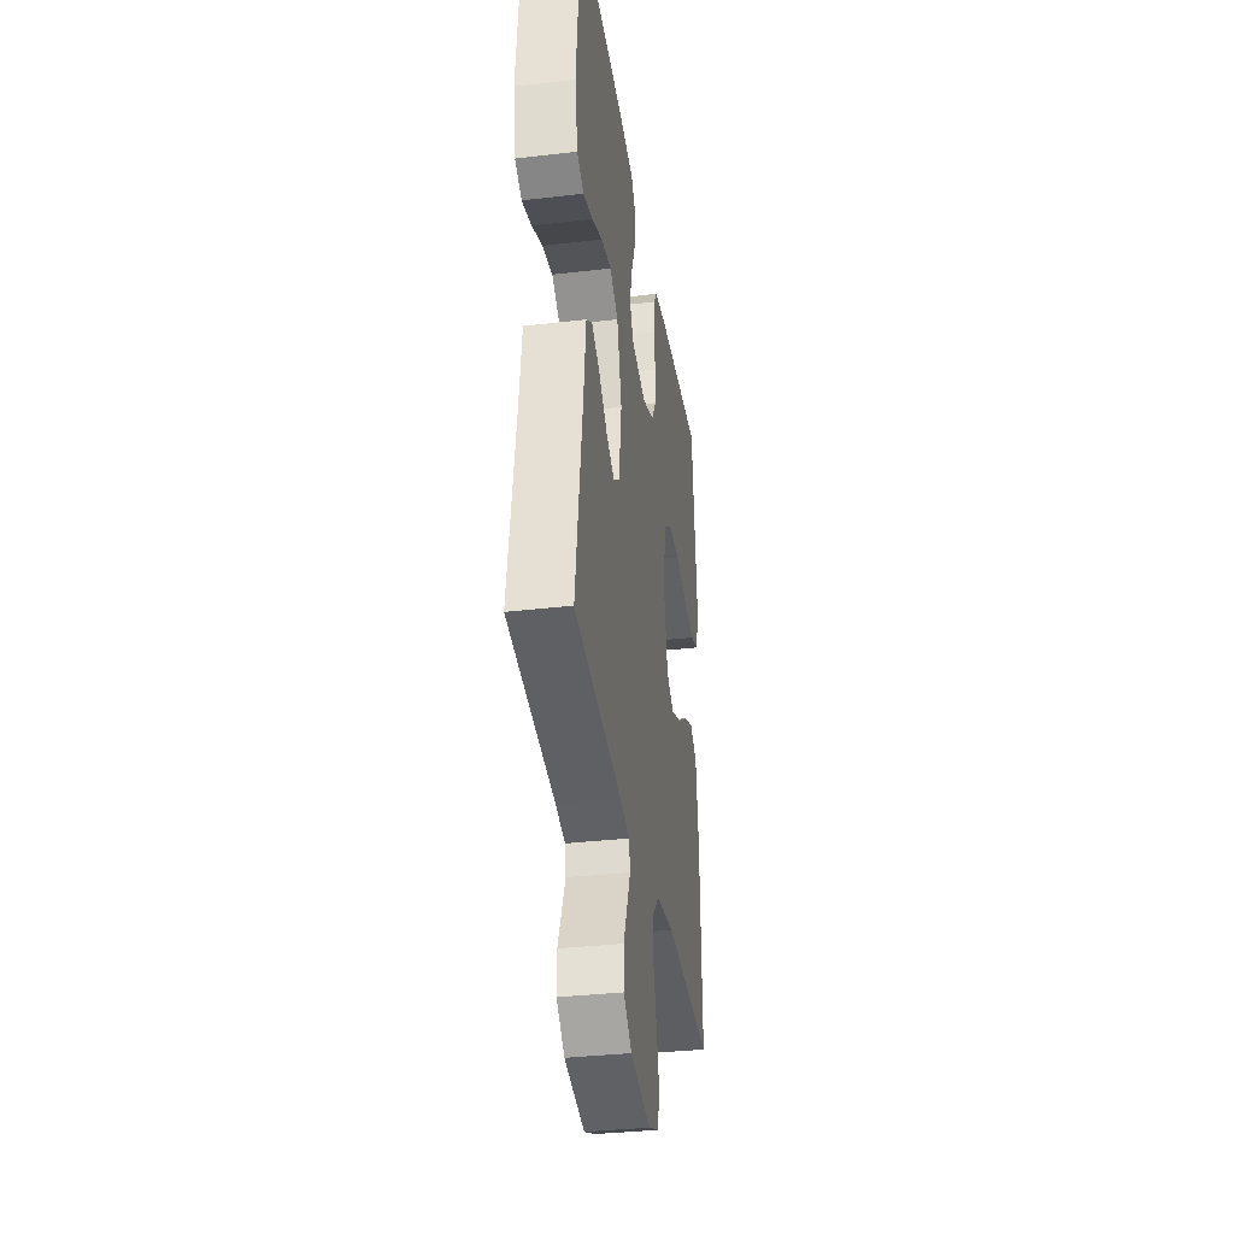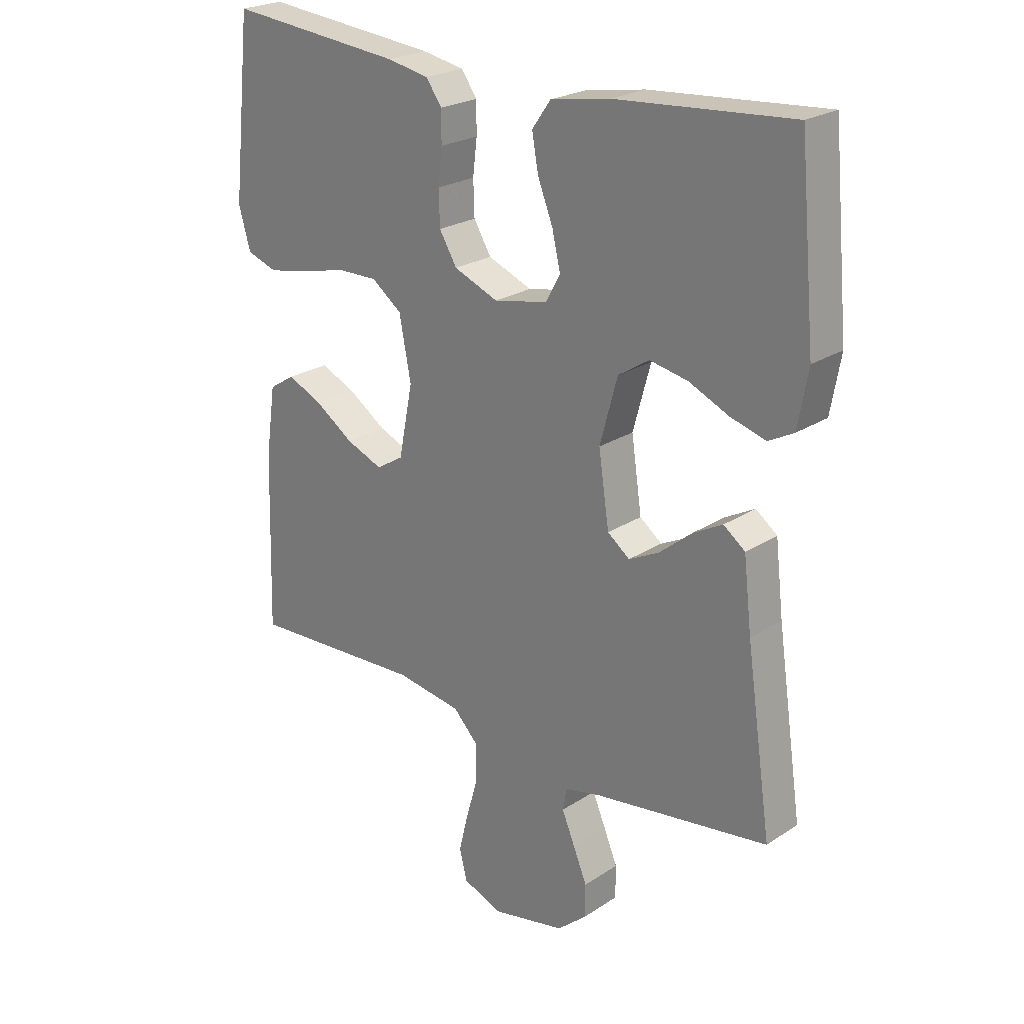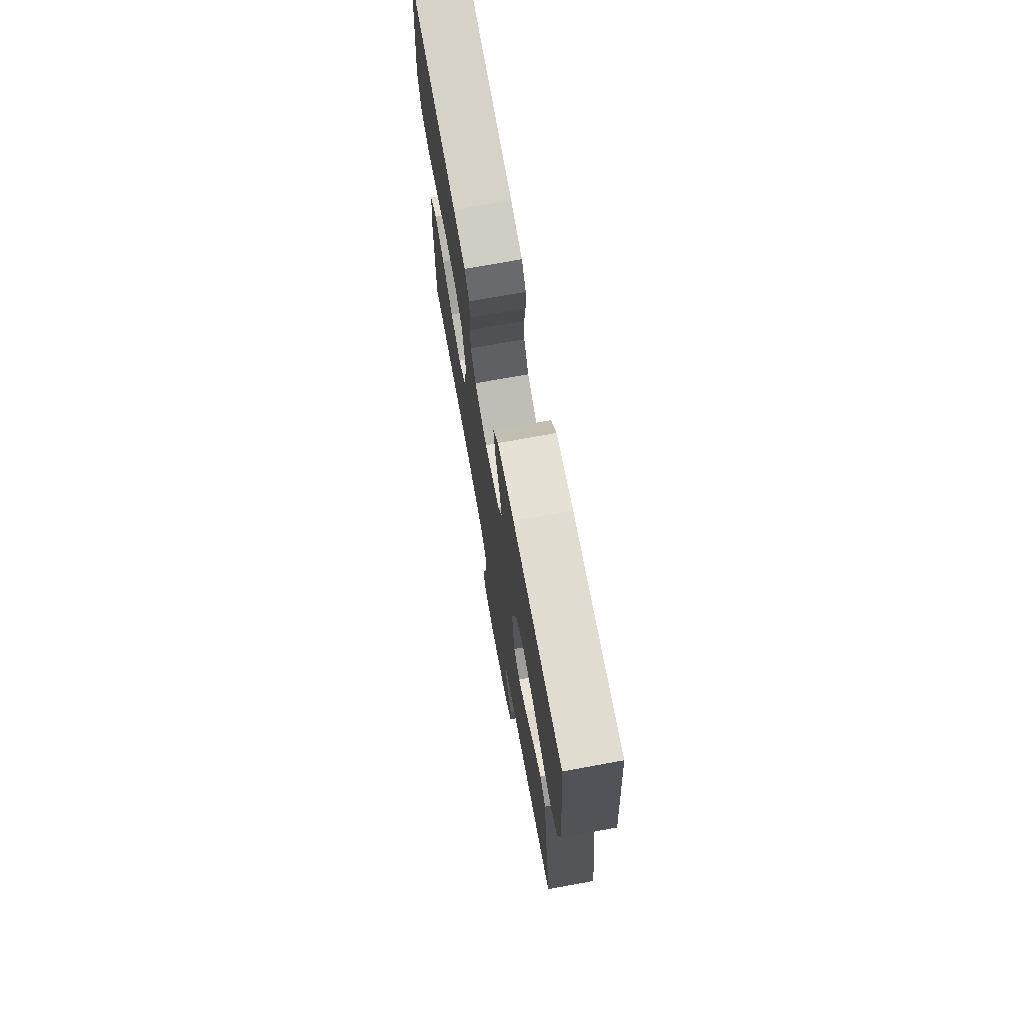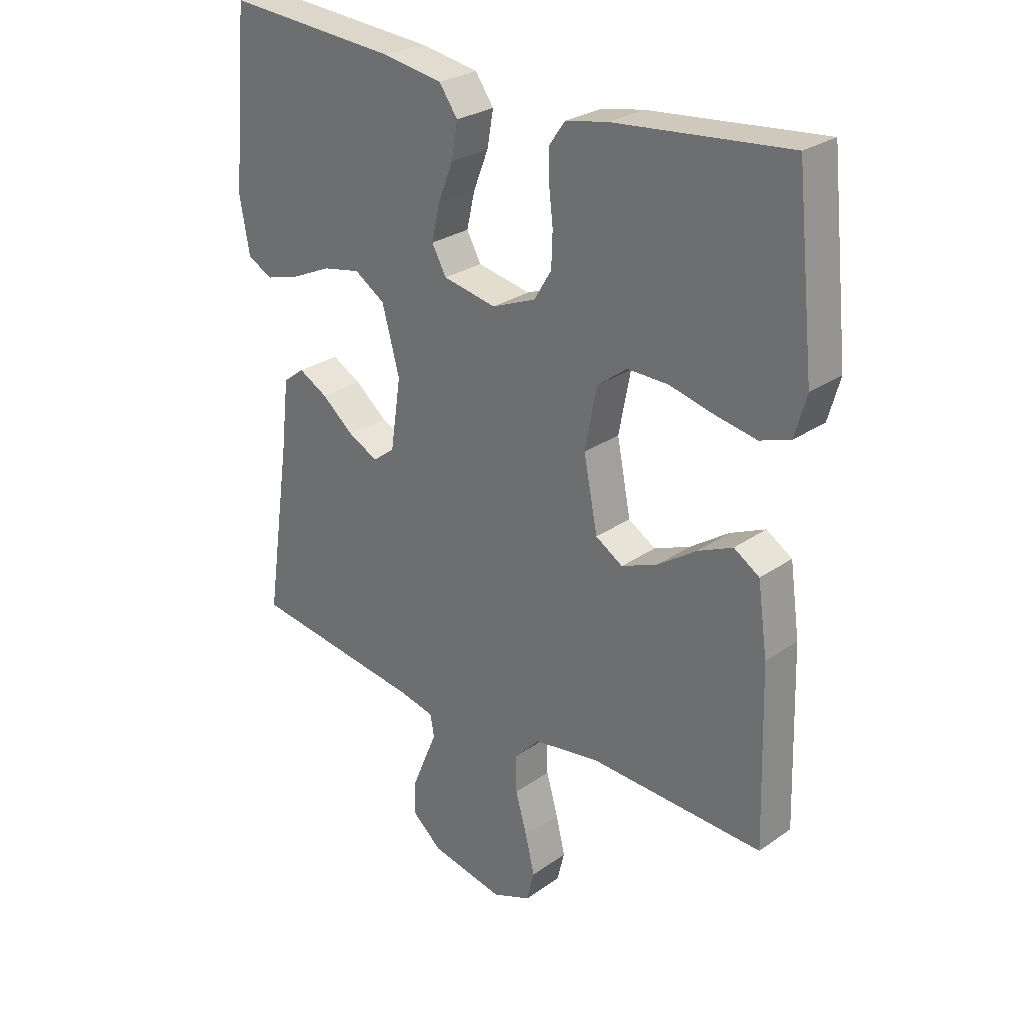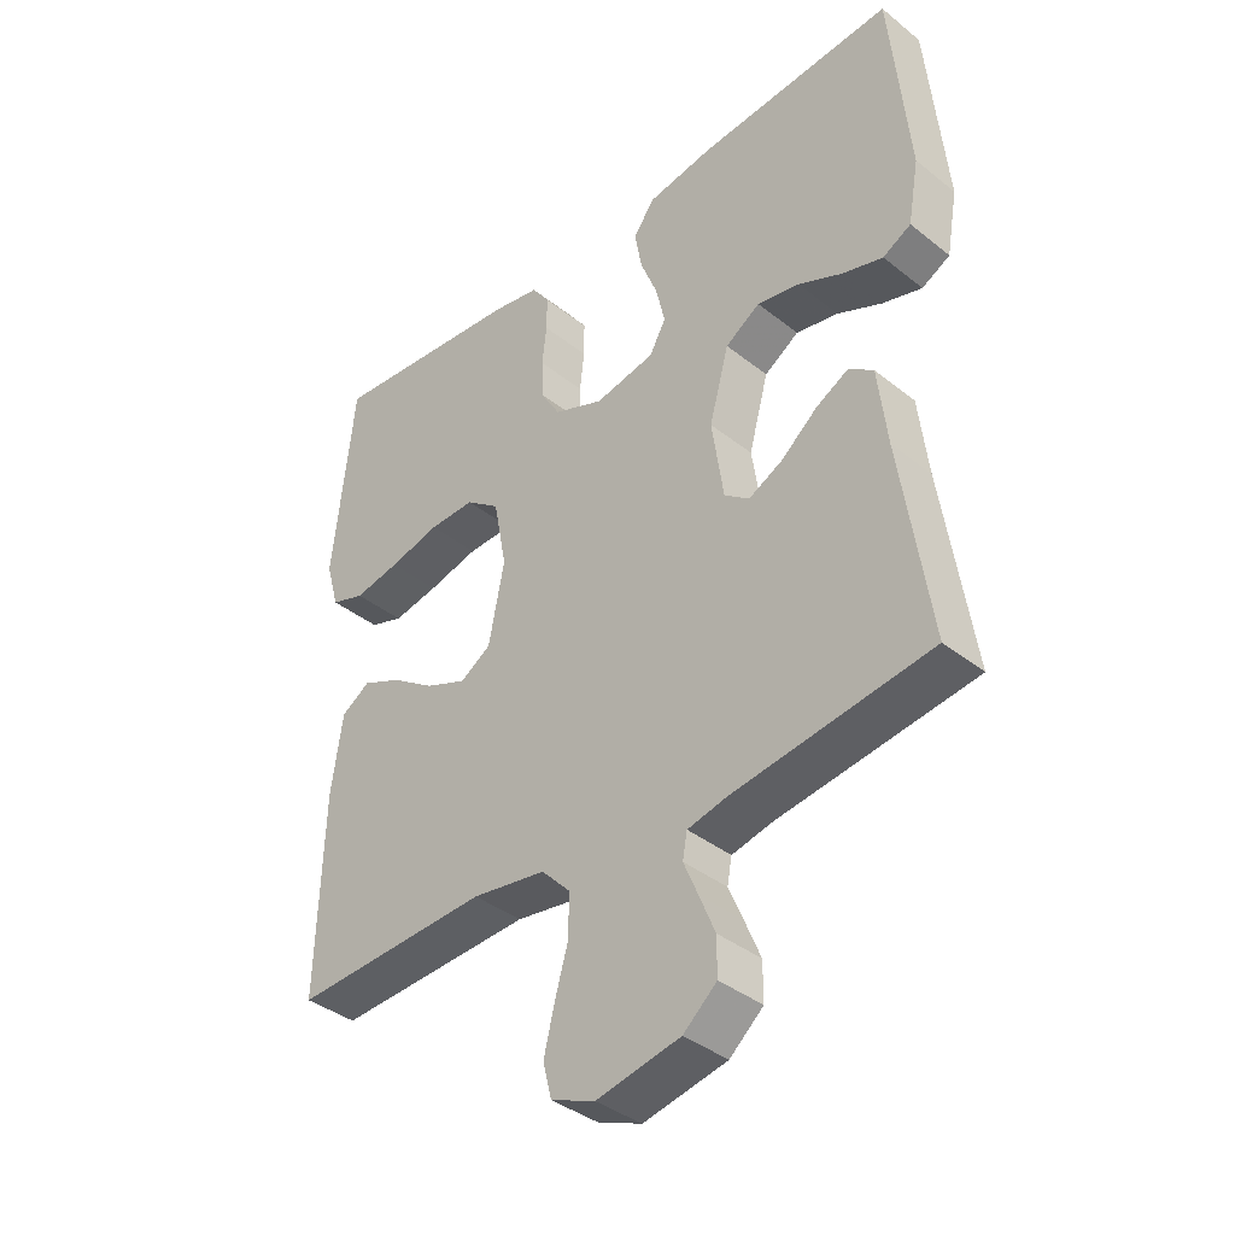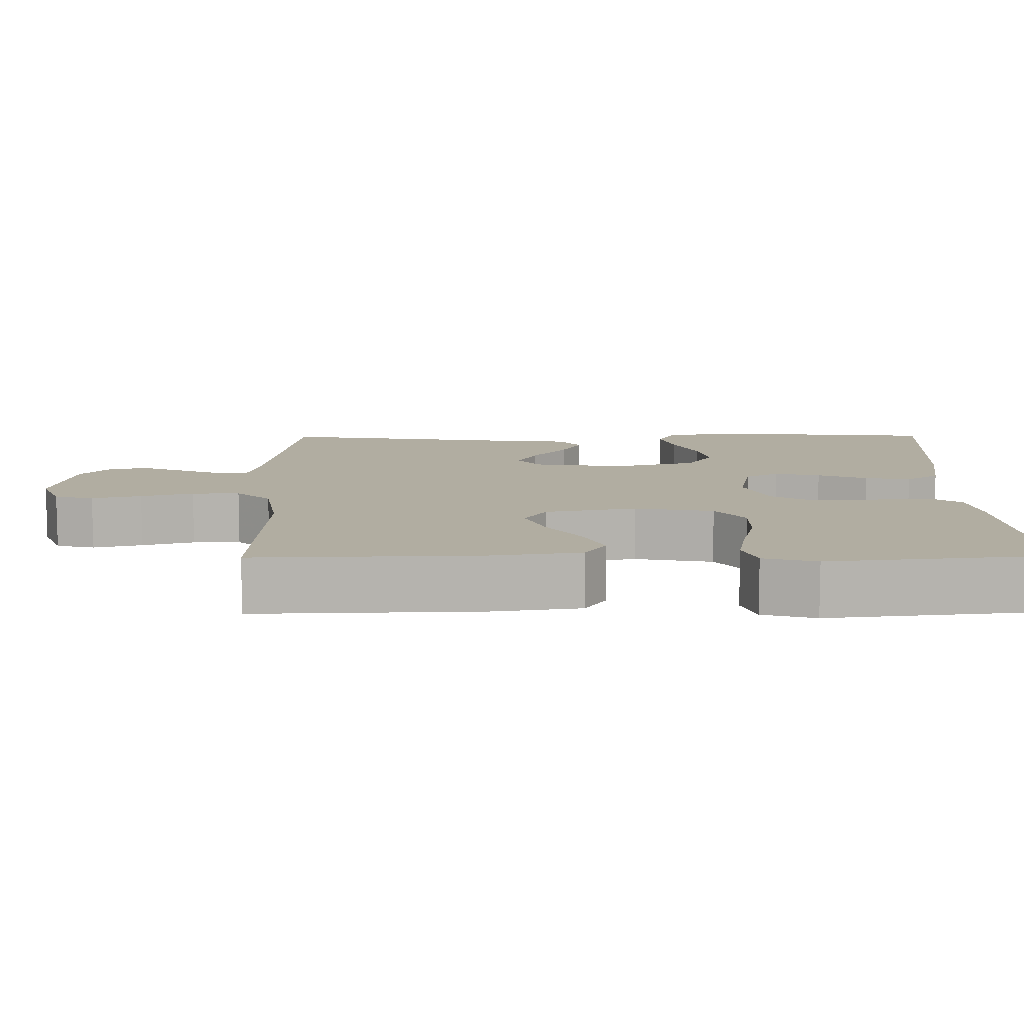
<metadata>
{"format":"obj","ext":"obj","renderer":"f3d","projection":"perspective","resolution":1024,"background":"white","views":[{"elev":-34.8,"azim":98.8,"up":"+Z"},{"elev":23.5,"azim":42.5,"up":"+Z"},{"elev":73.2,"azim":79.7,"up":"+Z"},{"elev":27.3,"azim":-136.9,"up":"+Z"},{"elev":-38.5,"azim":45.1,"up":"+Z"},{"elev":10.3,"azim":-90.7,"up":"+Y"}]}
</metadata>
<code>
v -0.5 0.07 0.5
v -0.2 0.07 0.47
v -0.128 0.07 0.456
v -0.101 0.07 0.418
v -0.101 0.07 0.365
v -0.108 0.07 0.305
v -0.106 0.07 0.246
v -0.076 0.07 0.196
v 0 0.07 0.165
v 0.092 0.07 0.183
v 0.117 0.07 0.228
v 0.103 0.07 0.289
v 0.077 0.07 0.355
v 0.066 0.07 0.416
v 0.098 0.07 0.461
v 0.2 0.07 0.478
v 0.5 0.07 0.5
v 0.528 0.07 0.2
v 0.511 0.07 0.105
v 0.468 0.07 0.082
v 0.407 0.07 0.1
v 0.339 0.07 0.131
v 0.274 0.07 0.144
v 0.221 0.07 0.11
v 0.191 0.07 0
v 0.209 0.07 -0.122
v 0.247 0.07 -0.151
v 0.299 0.07 -0.125
v 0.355 0.07 -0.079
v 0.405 0.07 -0.052
v 0.442 0.07 -0.08
v 0.456 0.07 -0.2
v 0.5 0.07 -0.5
v 0.2 0.07 -0.542
v 0.139 0.07 -0.556
v 0.132 0.07 -0.594
v 0.154 0.07 -0.646
v 0.178 0.07 -0.704
v 0.178 0.07 -0.76
v 0.127 0.07 -0.804
v 0 0.07 -0.83
v -0.067 0.07 -0.803
v -0.08 0.07 -0.751
v -0.064 0.07 -0.685
v -0.044 0.07 -0.615
v -0.043 0.07 -0.551
v -0.087 0.07 -0.505
v -0.2 0.07 -0.487
v -0.5 0.07 -0.5
v -0.491 0.07 -0.2
v -0.474 0.07 -0.081
v -0.43 0.07 -0.053
v -0.37 0.07 -0.08
v -0.304 0.07 -0.125
v -0.241 0.07 -0.151
v -0.194 0.07 -0.122
v -0.17 0.07 0
v -0.19 0.07 0.105
v -0.242 0.07 0.144
v -0.312 0.07 0.143
v -0.39 0.07 0.124
v -0.46 0.07 0.111
v -0.512 0.07 0.129
v -0.532 0.07 0.2
v -0.5 0 0.5
v -0.2 0 0.47
v -0.128 0 0.456
v -0.101 0 0.418
v -0.101 0 0.365
v -0.108 0 0.305
v -0.106 0 0.246
v -0.076 0 0.196
v 0 0 0.165
v 0.092 0 0.183
v 0.117 0 0.228
v 0.103 0 0.289
v 0.077 0 0.355
v 0.066 0 0.416
v 0.098 0 0.461
v 0.2 0 0.478
v 0.5 0 0.5
v 0.528 0 0.2
v 0.511 0 0.105
v 0.468 0 0.082
v 0.407 0 0.1
v 0.339 0 0.131
v 0.274 0 0.144
v 0.221 0 0.11
v 0.191 0 0
v 0.209 0 -0.122
v 0.247 0 -0.151
v 0.299 0 -0.125
v 0.355 0 -0.079
v 0.405 0 -0.052
v 0.442 0 -0.08
v 0.456 0 -0.2
v 0.5 0 -0.5
v 0.2 0 -0.542
v 0.139 0 -0.556
v 0.132 0 -0.594
v 0.154 0 -0.646
v 0.178 0 -0.704
v 0.178 0 -0.76
v 0.127 0 -0.804
v 0 0 -0.83
v -0.067 0 -0.803
v -0.08 0 -0.751
v -0.064 0 -0.685
v -0.044 0 -0.615
v -0.043 0 -0.551
v -0.087 0 -0.505
v -0.2 0 -0.487
v -0.5 0 -0.5
v -0.491 0 -0.2
v -0.474 0 -0.081
v -0.43 0 -0.053
v -0.37 0 -0.08
v -0.304 0 -0.125
v -0.241 0 -0.151
v -0.194 0 -0.122
v -0.17 0 0
v -0.19 0 0.105
v -0.242 0 0.144
v -0.312 0 0.143
v -0.39 0 0.124
v -0.46 0 0.111
v -0.512 0 0.129
v -0.532 0 0.2
f 60 61 62 63
f 60 63 64 1
f 51 52 53 54
f 51 54 55
f 48 49 50 51
f 47 48 51 55
f 46 47 55 56
f 42 43 44 45
f 40 41 42 45
f 40 45 46
f 36 37 38 39
f 36 39 40 46
f 32 33 34
f 32 34 35
f 31 32 35
f 28 29 30 31
f 27 28 31 35
f 26 27 35
f 25 26 35 36
f 19 20 21 22
f 19 22 23
f 18 19 23
f 17 18 23
f 16 17 23 24
f 12 13 14 15
f 11 12 15 16
f 3 4 5 6
f 3 6 7
f 2 3 7
f 59 60 1 2
f 58 59 2 7
f 57 58 7 8
f 56 57 8 9
f 25 36 46 56
f 25 56 9 10
f 11 16 24 25
f 10 11 25
f 127 126 125 124
f 65 128 127 124
f 118 117 116 115
f 119 118 115
f 115 114 113 112
f 119 115 112 111
f 120 119 111 110
f 109 108 107 106
f 109 106 105 104
f 110 109 104
f 103 102 101 100
f 110 104 103 100
f 98 97 96
f 99 98 96
f 99 96 95
f 95 94 93 92
f 99 95 92 91
f 99 91 90
f 100 99 90 89
f 86 85 84 83
f 87 86 83
f 87 83 82
f 87 82 81
f 88 87 81 80
f 79 78 77 76
f 80 79 76 75
f 70 69 68 67
f 71 70 67
f 71 67 66
f 66 65 124 123
f 71 66 123 122
f 72 71 122 121
f 73 72 121 120
f 120 110 100 89
f 74 73 120 89
f 89 88 80 75
f 89 75 74
f 1 65 66 2
f 2 66 67 3
f 3 67 68 4
f 4 68 69 5
f 5 69 70 6
f 6 70 71 7
f 7 71 72 8
f 8 72 73 9
f 9 73 74 10
f 10 74 75 11
f 11 75 76 12
f 12 76 77 13
f 13 77 78 14
f 14 78 79 15
f 15 79 80 16
f 16 80 81 17
f 17 81 82 18
f 18 82 83 19
f 19 83 84 20
f 20 84 85 21
f 21 85 86 22
f 22 86 87 23
f 23 87 88 24
f 24 88 89 25
f 25 89 90 26
f 26 90 91 27
f 27 91 92 28
f 28 92 93 29
f 29 93 94 30
f 30 94 95 31
f 31 95 96 32
f 32 96 97 33
f 33 97 98 34
f 34 98 99 35
f 35 99 100 36
f 36 100 101 37
f 37 101 102 38
f 38 102 103 39
f 39 103 104 40
f 40 104 105 41
f 41 105 106 42
f 42 106 107 43
f 43 107 108 44
f 44 108 109 45
f 45 109 110 46
f 46 110 111 47
f 47 111 112 48
f 48 112 113 49
f 49 113 114 50
f 50 114 115 51
f 51 115 116 52
f 52 116 117 53
f 53 117 118 54
f 54 118 119 55
f 55 119 120 56
f 56 120 121 57
f 57 121 122 58
f 58 122 123 59
f 59 123 124 60
f 60 124 125 61
f 61 125 126 62
f 62 126 127 63
f 63 127 128 64
f 64 128 65 1

</code>
